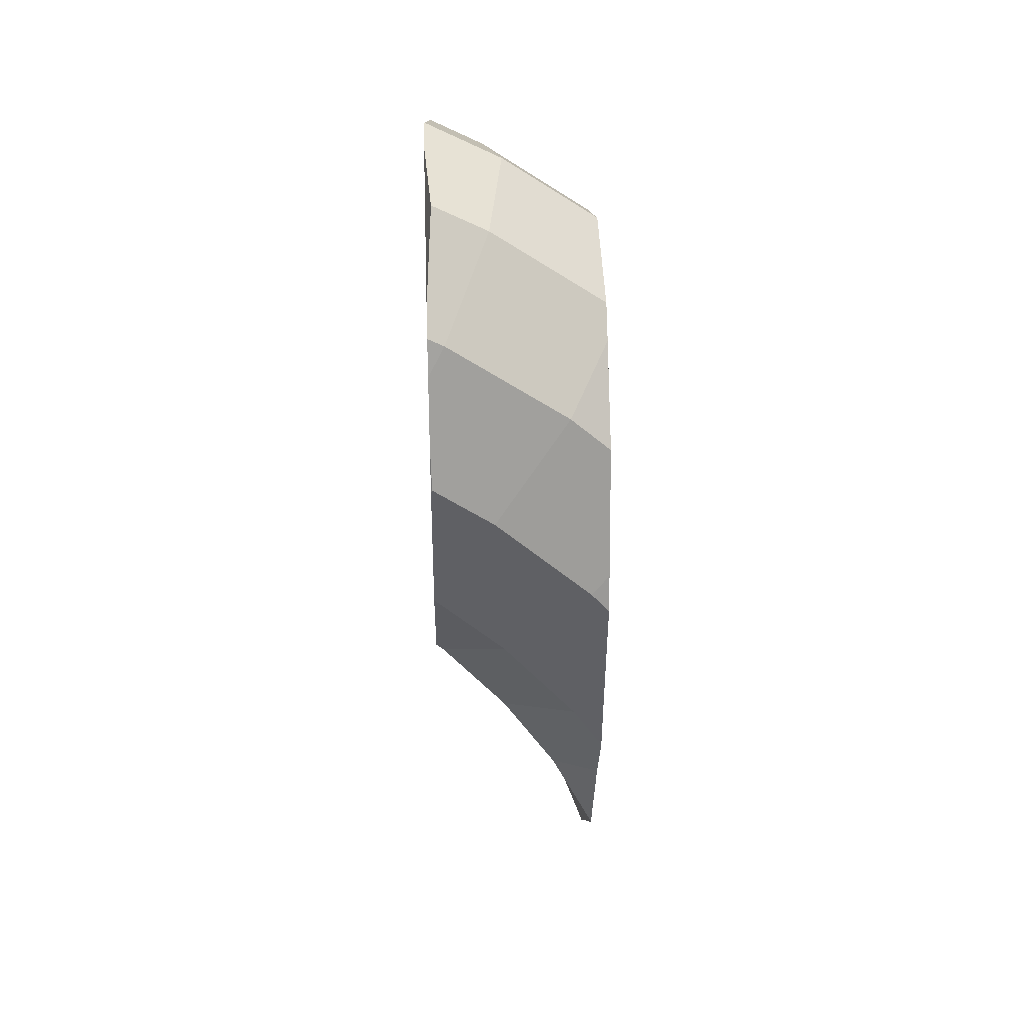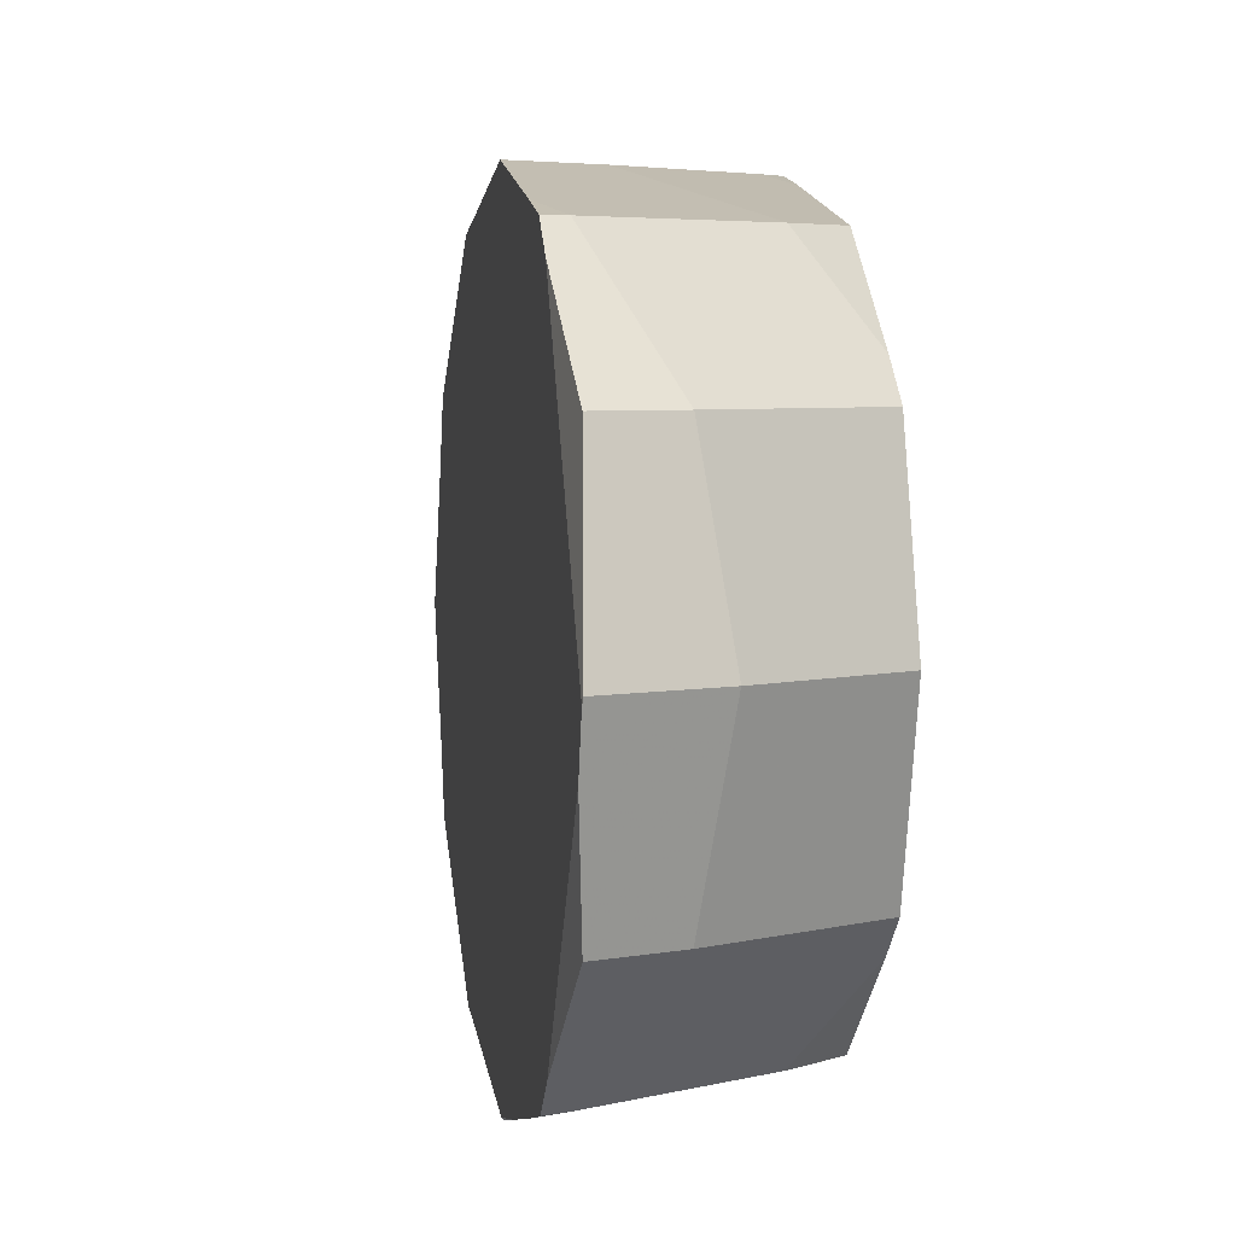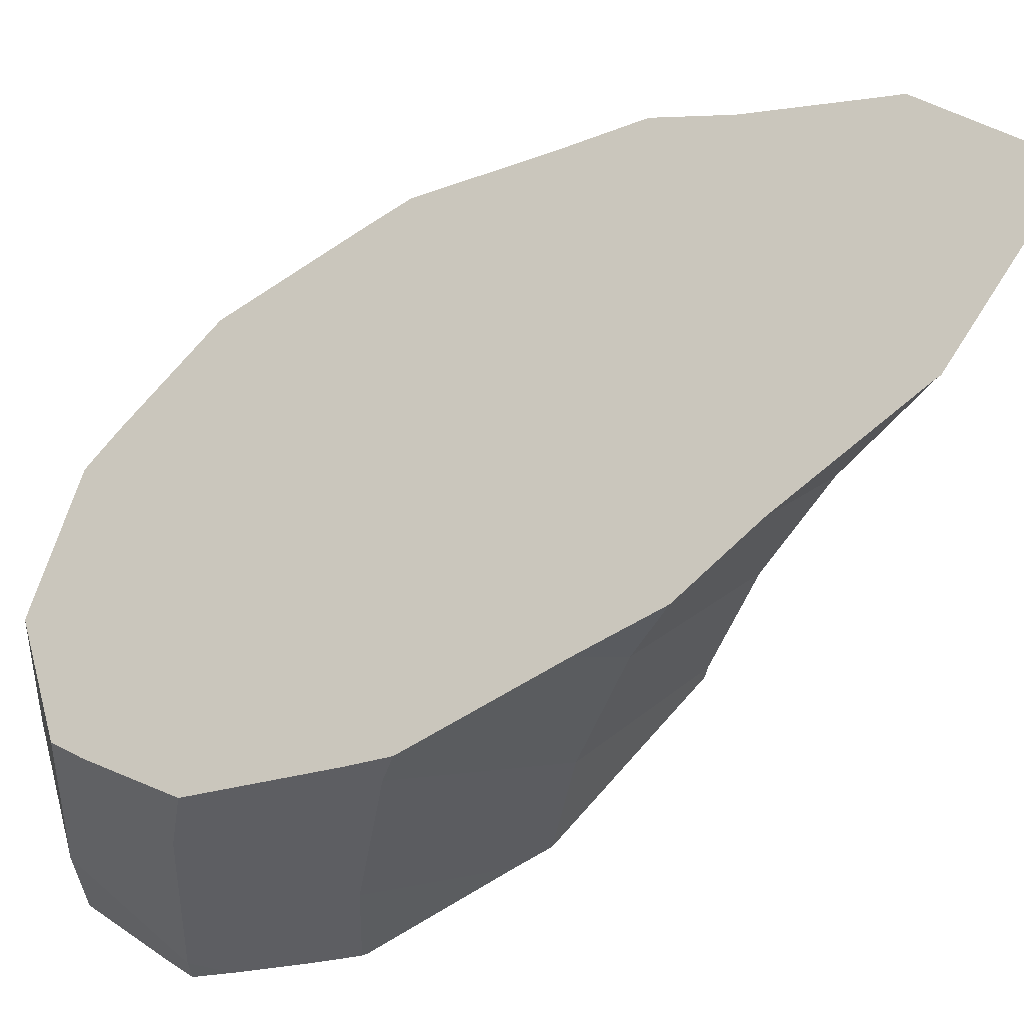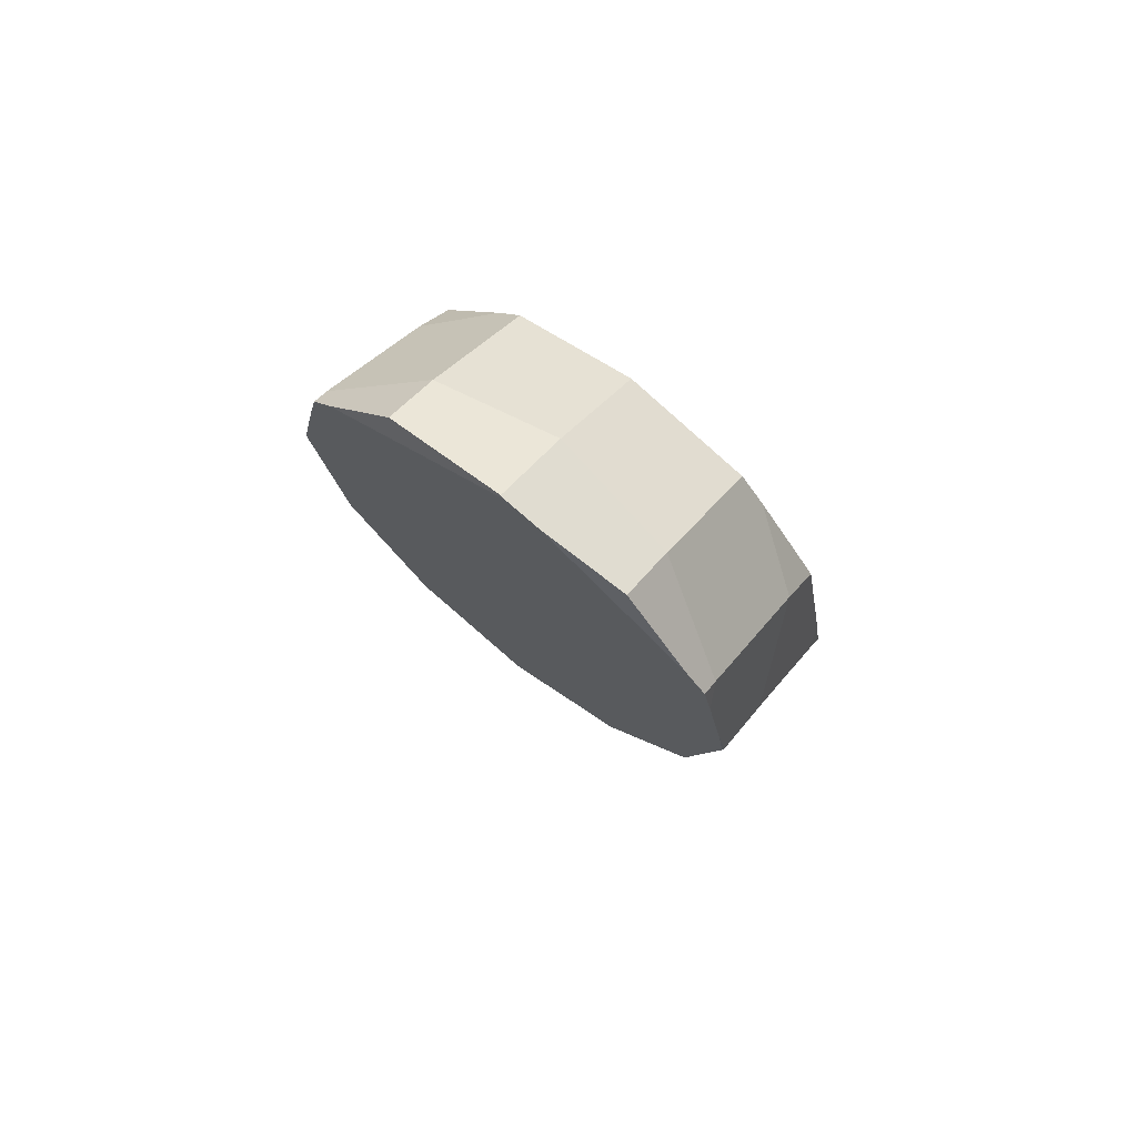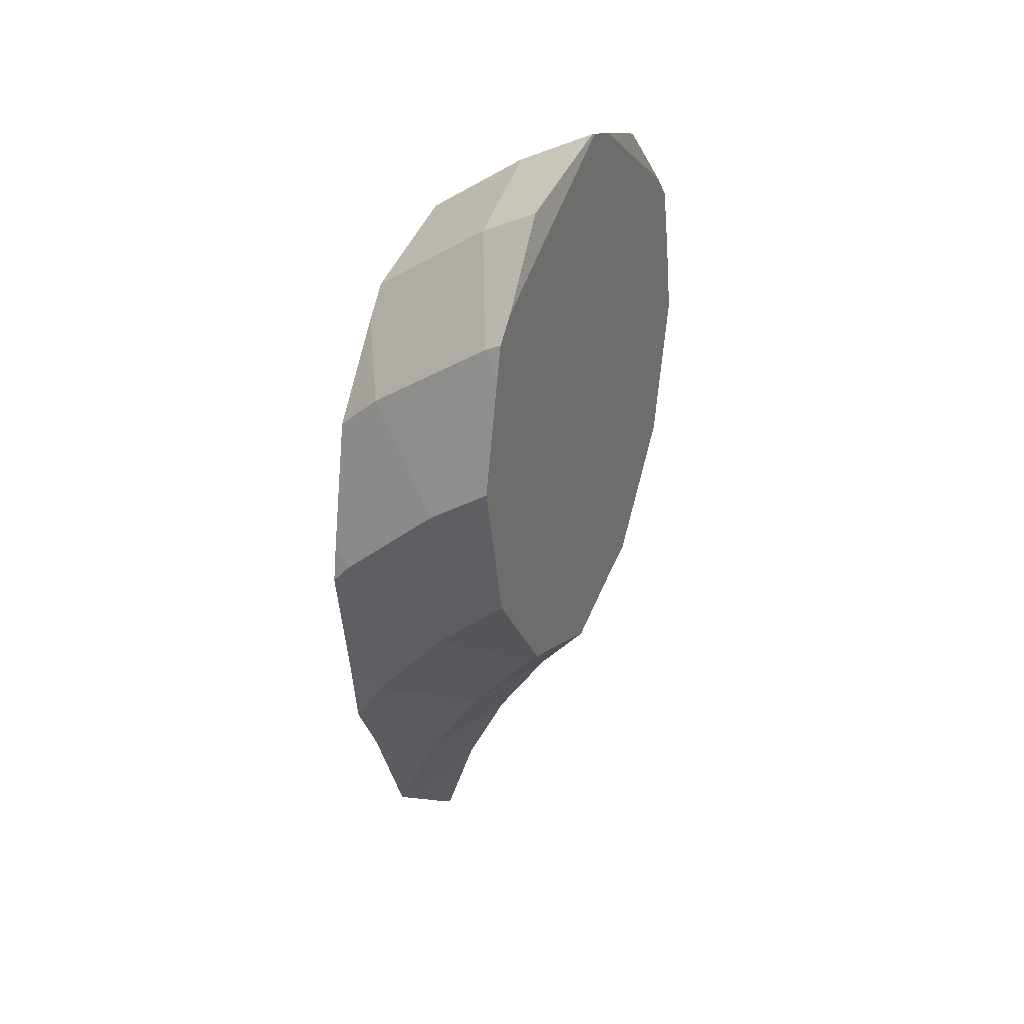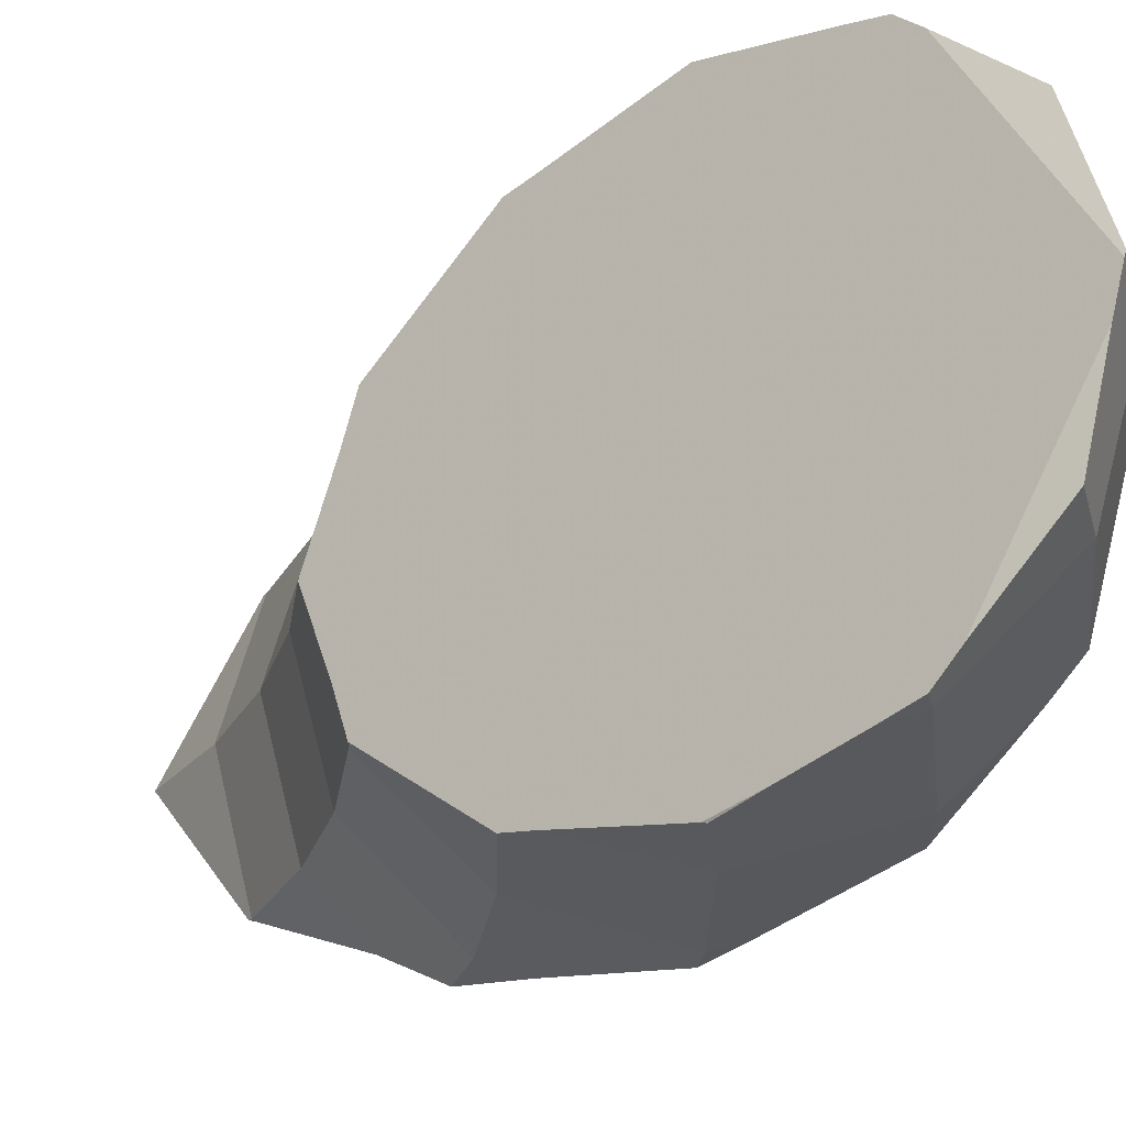
<metadata>
{"format":"obj","ext":"obj","renderer":"f3d","projection":"perspective","resolution":1024,"background":"white","views":[{"elev":31.2,"azim":177.7,"up":"+Y"},{"elev":4.2,"azim":171.0,"up":"+Z"},{"elev":-40.6,"azim":-57.2,"up":"+Z"},{"elev":74.2,"azim":127.8,"up":"+Y"},{"elev":31.2,"azim":25.1,"up":"+Y"},{"elev":-26.7,"azim":130.3,"up":"+Z"}]}
</metadata>
<code>
v -2.074 0.5486 -0.003875
v -2.074 0.5556 -0.008962
v -2.074 0.5825 0.04136
v -2.074 0.807 -0.3112
v -2.074 0.8226 -0.33
v -2.074 0.8284 0.3369
v -2.074 0.8454 -0.3574
v -2.074 0.8454 0.3574
v -2.074 0.8589 -0.3617
v -2.074 0.8589 0.3617
v -2.074 1.061 -0.4515
v -2.074 1.061 0.4515
v -2.074 1.197 -0.5116
v -2.074 1.197 0.5116
v -2.074 1.278 0.5565
v -2.074 1.339 0.5908
v -2.074 1.343 -0.5926
v -2.074 1.364 -0.6046
v -2.074 1.366 0.6055
v -2.074 1.383 -0.6149
v -2.074 1.39 -0.619
v -2.074 1.39 0.619
v -2.074 1.395 -0.6197
v -2.074 1.506 -0.6363
v -2.074 1.506 0.6363
v -2.074 1.523 0.6389
v -2.074 1.591 -0.649
v -2.074 1.591 0.649
v -2.074 1.752 0.6774
v -2.074 1.927 -0.7084
v -2.074 1.96 -0.7143
v -2.074 1.962 -0.7148
v -2.074 1.962 0.7148
v -2.074 1.996 -0.7089
v -2.074 2.015 -0.7054
v -2.074 2.015 0.7054
v -2.074 2.074 -0.6951
v -2.074 2.074 0.6951
v -2.074 2.272 -0.655
v -2.074 2.272 0.655
v -2.074 2.352 0.6389
v -2.074 2.45 -0.619
v -2.074 2.45 0.619
v -2.074 2.462 0.6102
v -2.074 2.53 -0.5587
v -2.074 2.53 0.5587
v -2.074 2.544 0.5484
v -2.074 2.702 -0.4293
v -2.074 2.702 0.4293
v -2.074 2.746 -0.3931
v -2.074 2.772 -0.3713
v -2.074 2.789 -0.3574
v -2.074 2.789 0.3574
v -2.074 2.876 -0.08636
v -2.074 2.877 -0.08354
v -2.074 2.877 0.08354
v -2.074 2.897 -0.01992
v -2.074 2.903 0
v -2.073 0.5554 0.006473
v -2.073 0.5526 0.003273
v -2.072 0.5496 0
v -2.071 0.555 0
v -2.07 0.8572 -0.3574
v -2.07 0.8572 0.3574
v -2.022 2.022 -0.7148
v -2.022 2.022 0.7148
v -1.985 1.523 -0.619
v -1.985 1.523 0.619
v -1.981 0.8206 0
v -1.958 2.552 -0.619
v -1.958 2.552 0.619
v -1.94 1.12 -0.3574
v -1.94 1.12 0.3574
v -1.857 1.072 0
v -1.787 3.095 0
v -1.777 1.364 -0.3574
v -1.777 1.364 0.3574
v -1.769 1.769 -0.619
v -1.769 1.769 0.619
v -1.74 2.268 -0.7148
v -1.74 2.268 0.7148
v -1.739 3.012 -0.3574
v -1.739 3.012 0.3574
v -1.701 1.305 0
v -1.608 2.785 -0.619
v -1.608 2.785 0.619
v -1.584 1.584 -0.3574
v -1.584 1.584 0.3574
v -1.579 3.091 0.3574
v -1.578 3.091 -0.3574
v -1.571 3.151 0.1696
v -1.565 3.152 -0.1737
v -1.565 2.386 -0.7148
v -1.563 3.205 0
v -1.561 1.465 0
v -1.561 1.49 0.06166
v -1.561 1.499 -0.0843
v -1.561 1.501 0.09023
v -1.561 1.54 0.1854
v -1.561 1.561 -0.2376
v -1.561 1.561 0.2376
v -1.561 1.593 -0.3283
v -1.561 1.593 0.3283
v -1.561 1.604 -0.3574
v -1.561 1.604 0.3574
v -1.561 1.733 -0.4547
v -1.561 1.733 0.4547
v -1.561 1.789 0.497
v -1.561 1.824 -0.5234
v -1.561 1.916 -0.5927
v -1.561 1.942 -0.6119
v -1.561 1.951 -0.619
v -1.561 1.951 0.619
v -1.561 1.988 -0.6264
v -1.561 2.002 -0.6292
v -1.561 2.035 -0.6359
v -1.561 2.035 0.6359
v -1.561 2.375 -0.7119
v -1.561 2.382 0.7133
v -1.561 2.388 0.7148
v -1.561 2.405 0.7109
v -1.561 2.452 0.7004
v -1.561 2.513 -0.6869
v -1.561 2.704 -0.6442
v -1.561 2.704 0.6442
v -1.561 2.766 -0.6292
v -1.561 2.772 0.6277
v -1.561 2.809 -0.619
v -1.561 2.809 0.619
v -1.561 2.858 -0.5747
v -1.561 2.858 0.5747
v -1.561 2.875 0.5597
v -1.561 2.877 -0.5572
v -1.561 3.172 -0.1161
v -1.561 3.189 -0.05749
v -1.561 3.199 -0.02378
v -1.561 3.202 -0.01319
f 1 3 2
f 1 2 62
f 59 3 1
f 60 59 1
f 61 60 1
f 61 1 62
f 3 4 2
f 62 2 4
f 3 6 4
f 64 6 3
f 3 59 62
f 64 3 62
f 14 5 4
f 4 5 63
f 12 4 6
f 12 14 4
f 62 4 63
f 5 9 7
f 5 7 63
f 5 11 9
f 5 16 11
f 15 5 14
f 15 16 5
f 8 10 6
f 64 8 6
f 10 12 6
f 7 9 63
f 10 8 64
f 72 9 11
f 72 63 9
f 12 10 73
f 10 64 73
f 11 16 13
f 72 11 13
f 12 73 14
f 16 17 13
f 67 13 17
f 72 13 67
f 15 14 77
f 14 73 77
f 16 15 68
f 15 77 68
f 16 19 17
f 19 16 68
f 25 18 17
f 17 18 67
f 19 25 17
f 20 18 44
f 18 20 67
f 25 26 18
f 41 18 26
f 41 44 18
f 19 22 25
f 22 19 68
f 20 23 21
f 20 21 67
f 51 23 20
f 20 44 46
f 20 46 54
f 51 20 54
f 67 21 23
f 25 22 68
f 24 23 50
f 67 23 24
f 23 51 50
f 27 24 50
f 67 24 27
f 25 68 26
f 41 26 28
f 26 68 28
f 27 50 30
f 65 27 30
f 67 27 65
f 40 28 29
f 29 28 79
f 40 41 28
f 28 68 79
f 36 29 33
f 33 29 66
f 36 38 29
f 38 40 29
f 29 79 66
f 31 30 34
f 30 31 65
f 35 34 30
f 37 35 30
f 37 30 39
f 39 30 45
f 30 48 45
f 30 50 48
f 31 34 32
f 31 32 65
f 65 32 34
f 36 33 66
f 65 34 35
f 65 35 37
f 36 66 38
f 80 37 39
f 80 65 37
f 40 38 81
f 38 66 81
f 39 45 42
f 39 42 70
f 80 39 70
f 41 40 71
f 40 81 71
f 41 43 44
f 43 41 71
f 70 42 45
f 44 43 71
f 46 44 71
f 70 45 48
f 54 46 47
f 46 71 47
f 56 47 49
f 47 71 49
f 55 54 47
f 57 55 47
f 57 47 56
f 82 48 50
f 70 48 82
f 56 49 53
f 83 53 49
f 83 49 71
f 82 50 51
f 51 54 52
f 51 52 82
f 82 52 54
f 56 53 83
f 82 54 55
f 75 55 57
f 82 55 75
f 58 57 56
f 58 56 75
f 56 83 75
f 57 58 75
f 60 62 59
f 60 61 62
f 62 63 69
f 64 62 69
f 74 69 63
f 74 63 72
f 64 69 74
f 64 74 73
f 67 65 78
f 114 78 65
f 116 65 80
f 115 114 65
f 116 115 65
f 81 66 79
f 72 67 76
f 76 67 78
f 79 68 77
f 80 70 85
f 70 82 85
f 86 71 81
f 83 71 86
f 74 72 76
f 73 74 84
f 73 84 77
f 74 76 84
f 92 82 75
f 75 83 91
f 75 91 94
f 92 75 134
f 137 75 94
f 134 75 135
f 135 75 136
f 136 75 137
f 76 78 87
f 84 76 87
f 79 77 88
f 77 84 96
f 77 101 88
f 77 96 98
f 77 98 99
f 77 99 101
f 87 78 106
f 106 78 109
f 109 78 110
f 110 78 111
f 111 78 112
f 114 112 78
f 81 79 117
f 107 79 88
f 107 108 79
f 113 79 108
f 117 79 113
f 80 85 124
f 118 80 93
f 80 123 93
f 116 80 118
f 123 80 124
f 86 81 125
f 119 81 117
f 120 81 119
f 121 81 120
f 122 81 121
f 125 81 122
f 85 82 133
f 90 82 92
f 133 82 90
f 132 83 86
f 91 83 89
f 89 83 132
f 84 87 100
f 96 84 95
f 84 97 95
f 97 84 100
f 124 85 126
f 126 85 128
f 85 130 128
f 85 133 130
f 86 125 127
f 86 127 129
f 131 86 129
f 131 132 86
f 102 100 87
f 102 87 104
f 87 106 104
f 88 101 103
f 88 103 105
f 107 88 105
f 91 89 132
f 92 133 90
f 137 94 91
f 137 91 132
f 134 133 92
f 123 118 93
f 96 95 97
f 98 96 97
f 98 97 109
f 109 97 100
f 98 119 99
f 98 109 119
f 99 108 101
f 99 119 108
f 106 100 102
f 106 109 100
f 103 101 107
f 101 108 107
f 106 102 104
f 105 103 107
f 108 117 113
f 108 119 117
f 119 109 110
f 111 121 110
f 119 110 121
f 114 111 112
f 115 111 114
f 133 111 115
f 122 121 111
f 122 111 135
f 134 111 133
f 134 135 111
f 126 115 116
f 133 115 126
f 123 116 118
f 124 116 123
f 124 126 116
f 119 121 120
f 125 122 132
f 122 137 132
f 136 122 135
f 122 136 137
f 125 131 127
f 125 132 131
f 128 130 126
f 130 133 126
f 127 131 129

</code>
